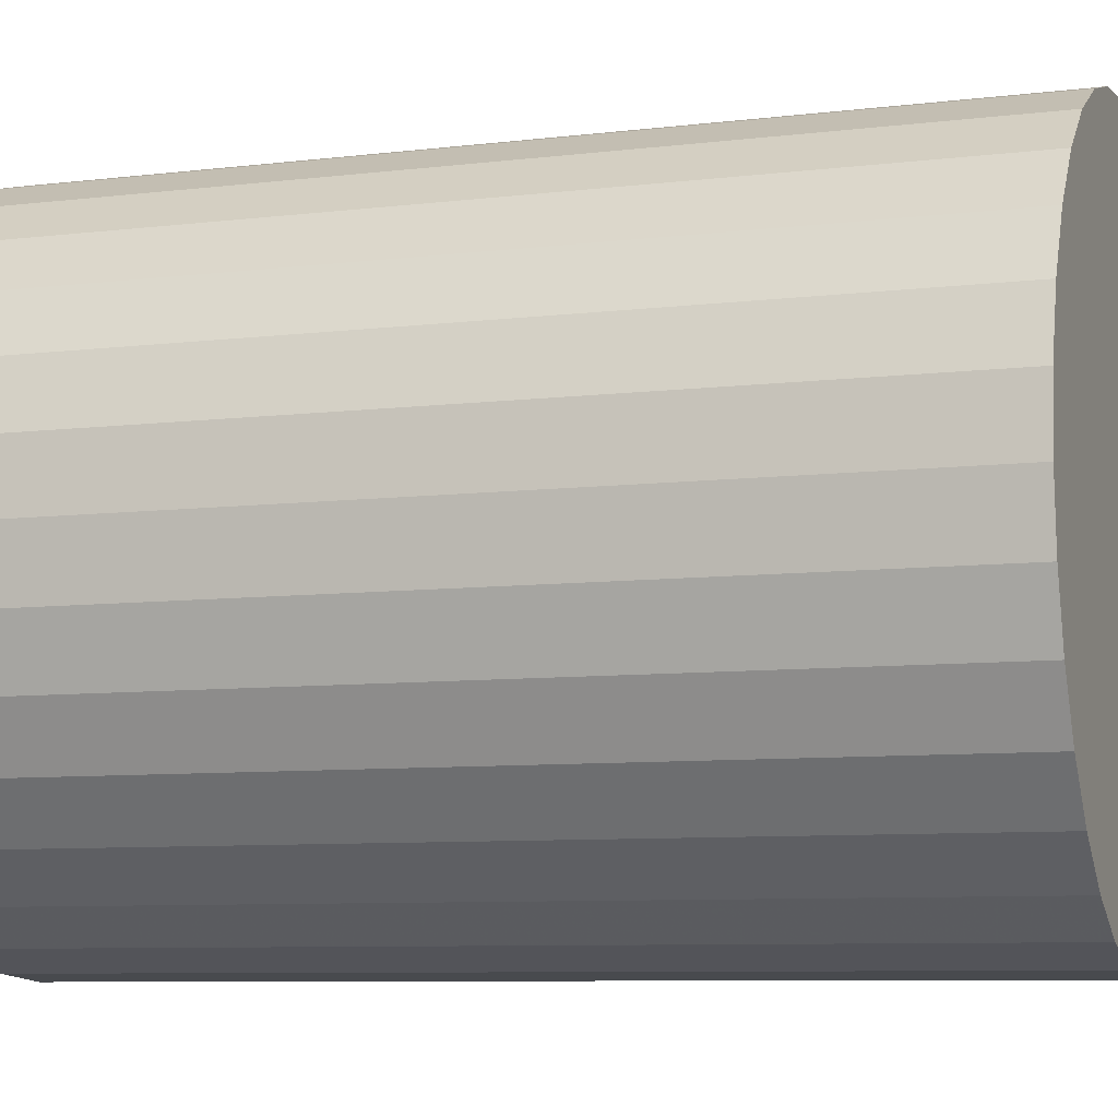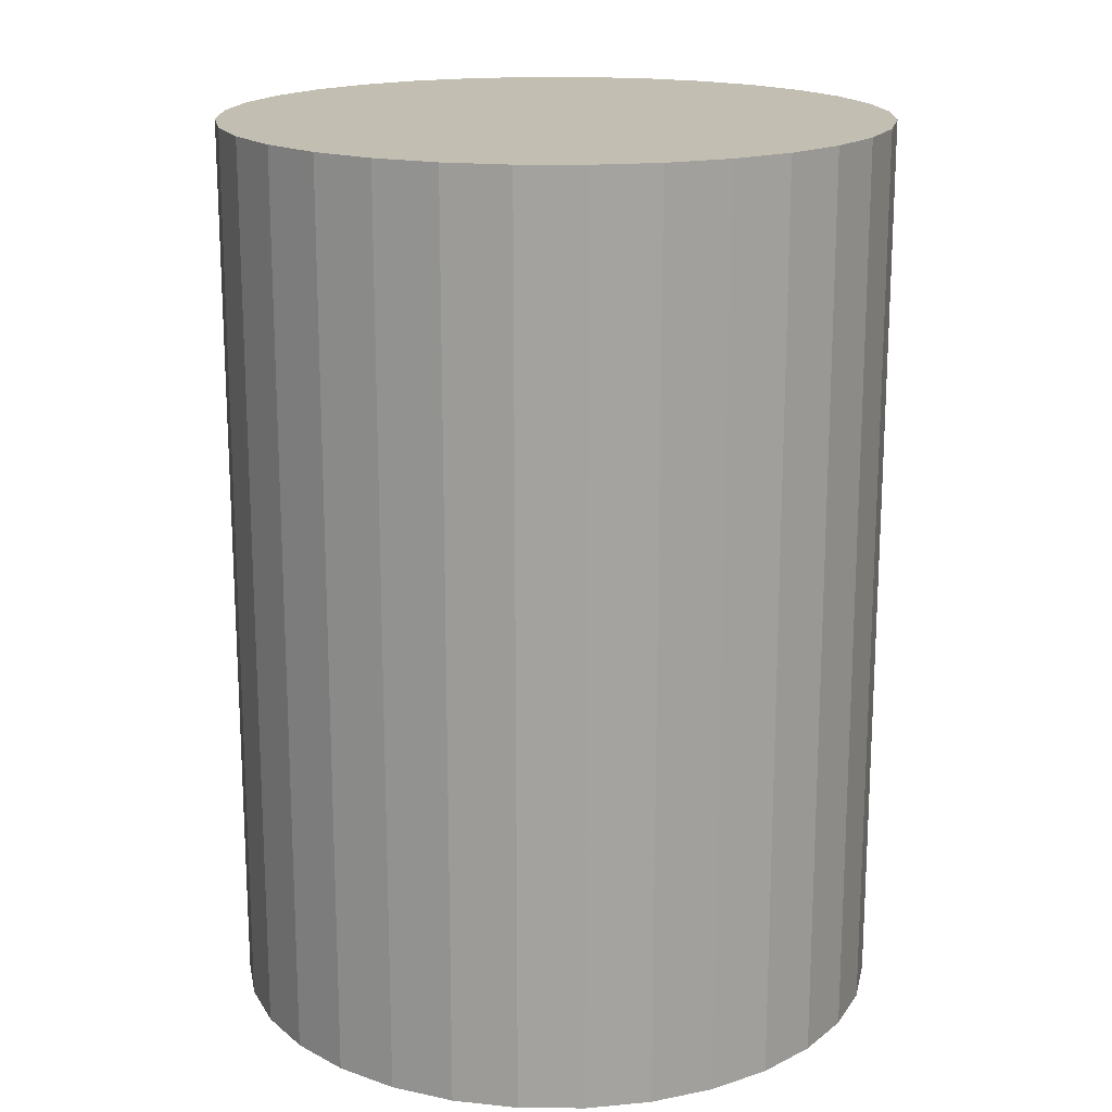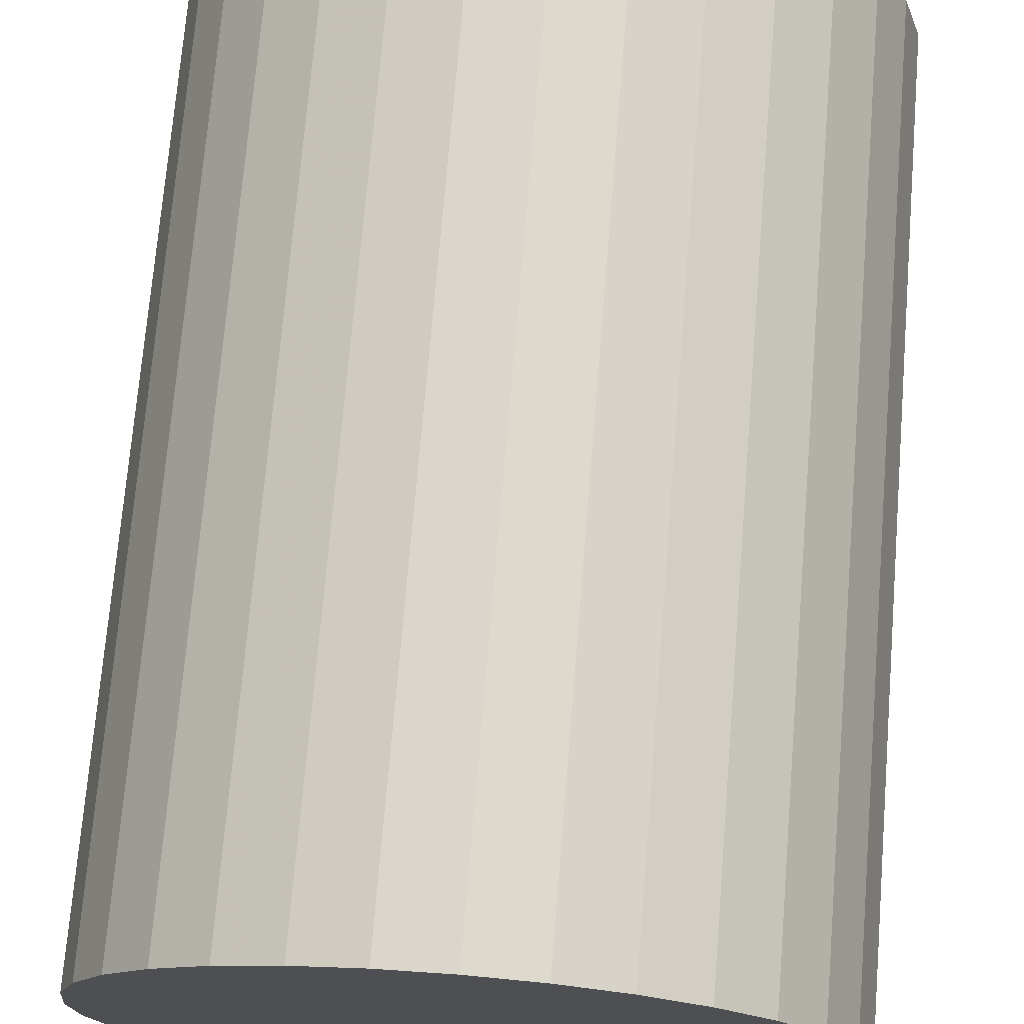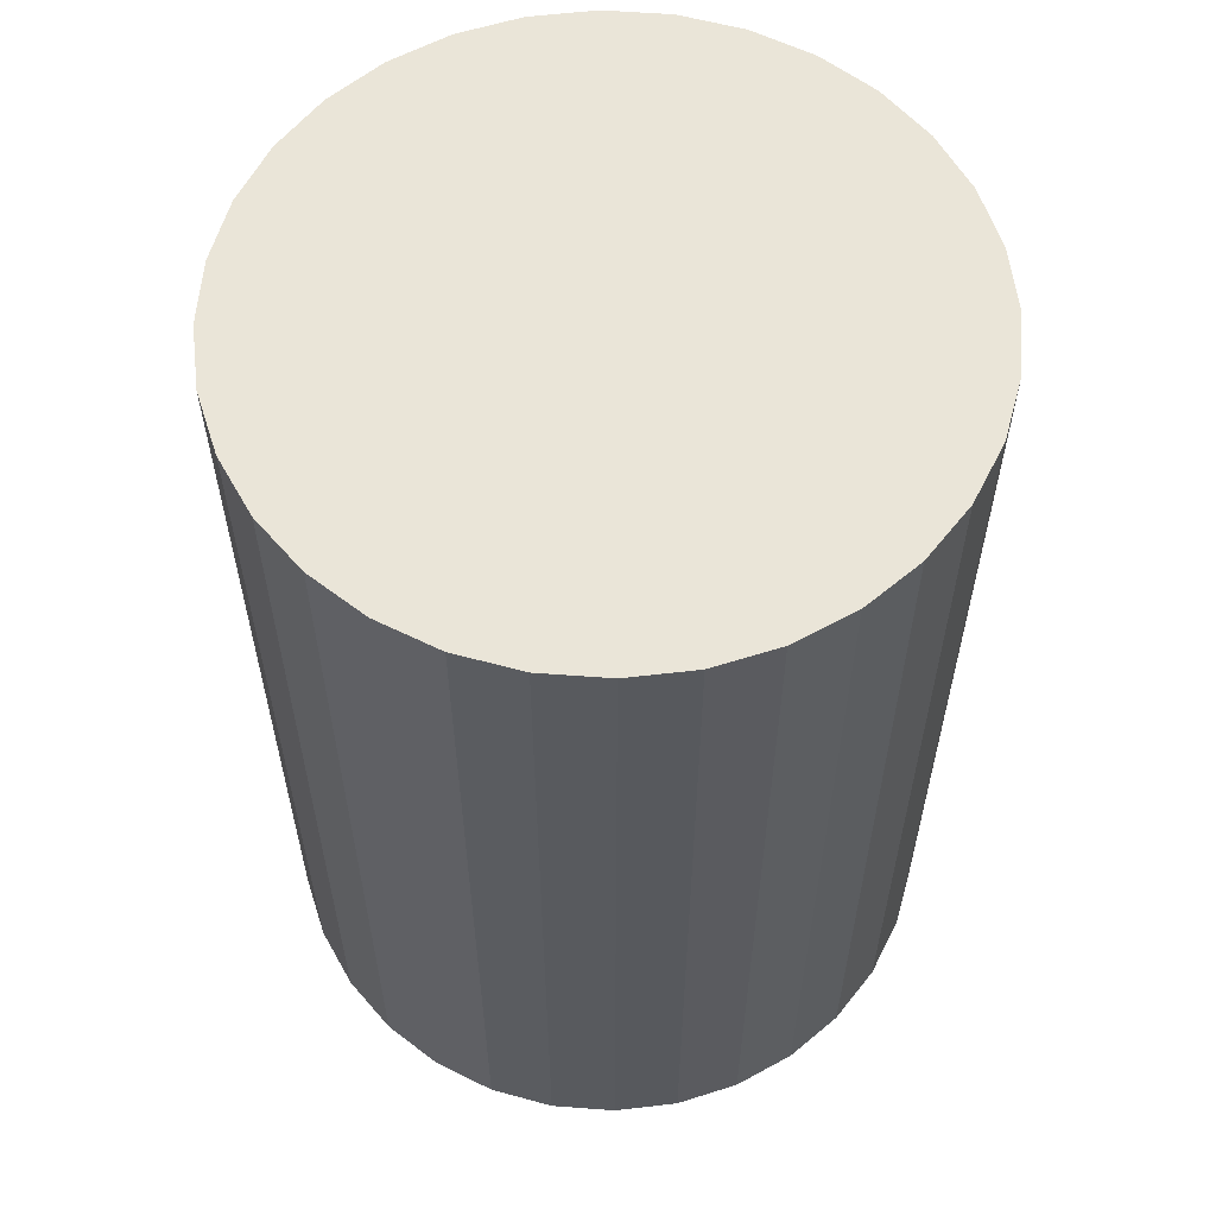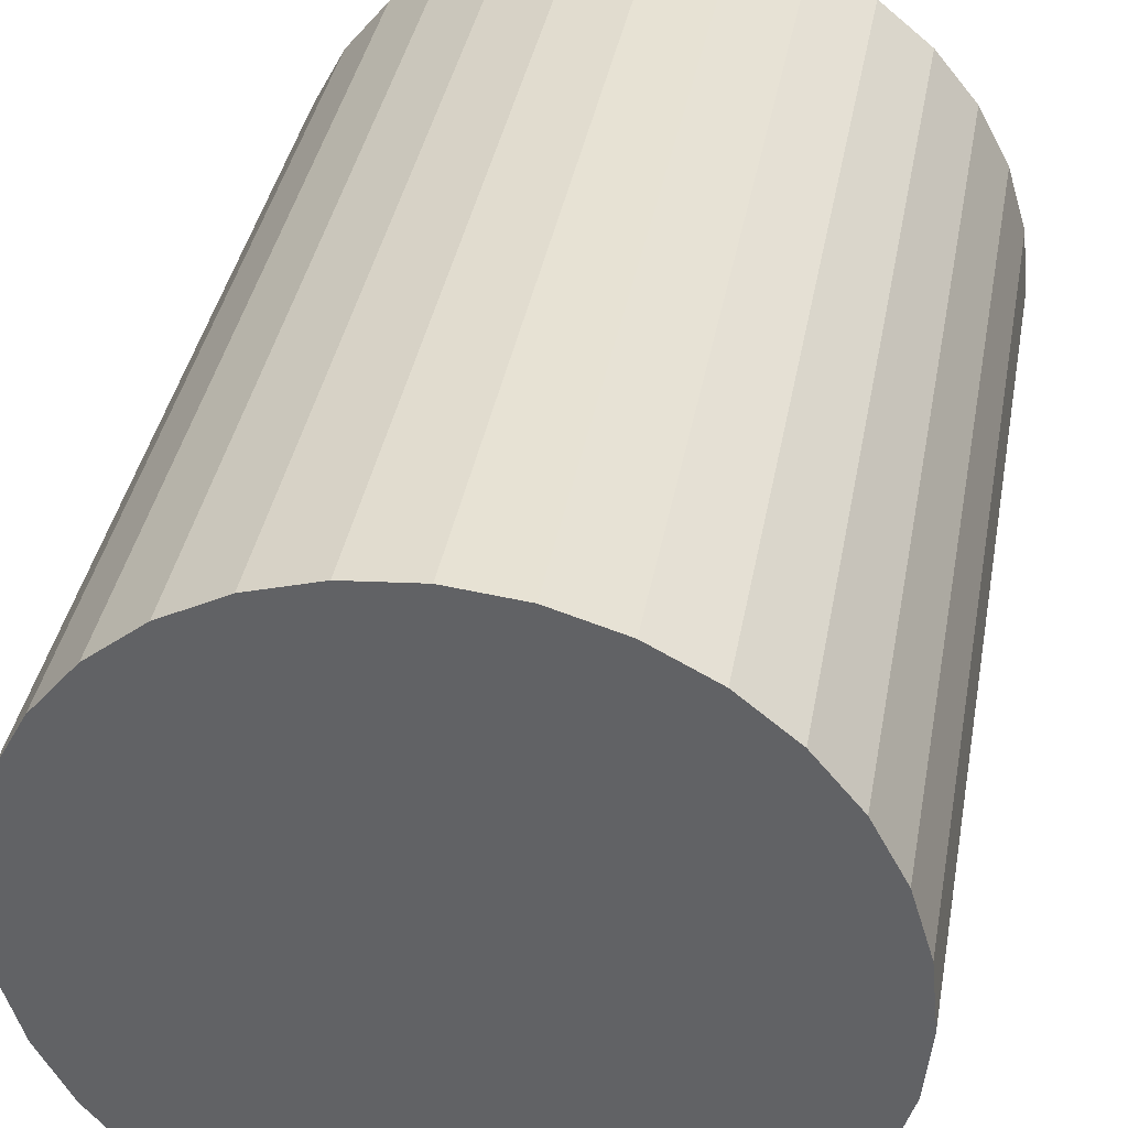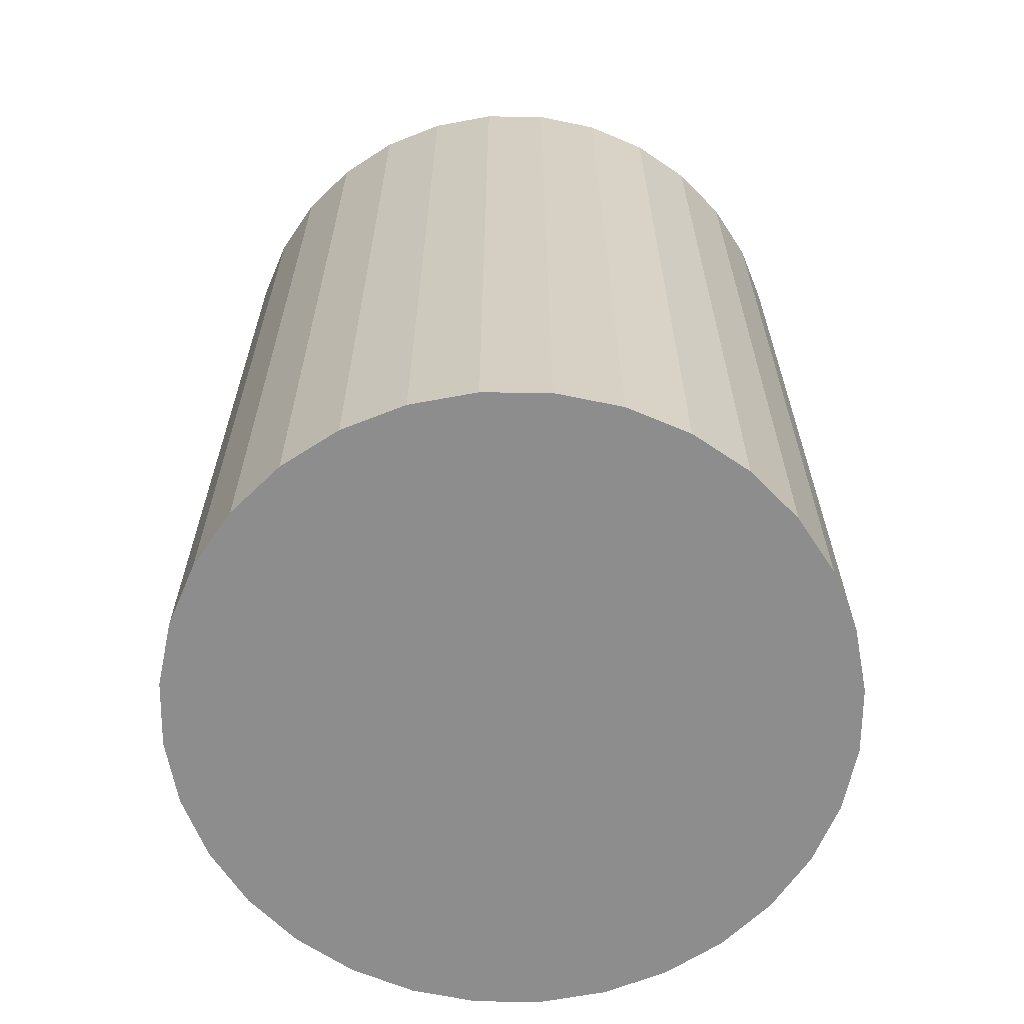
<metadata>
{"format":"obj","ext":"obj","renderer":"f3d","projection":"perspective","resolution":1024,"background":"white","views":[{"elev":-7.9,"azim":108.9,"up":"+Y"},{"elev":17.5,"azim":-94.9,"up":"+Z"},{"elev":72.2,"azim":4.7,"up":"+Y"},{"elev":59.1,"azim":133.8,"up":"+Z"},{"elev":37.9,"azim":-169.8,"up":"+Y"},{"elev":-64.7,"azim":140.0,"up":"+Z"}]}
</metadata>
<code>
v 0 0 -0.03003
v 0.02199 0 -0.03003
v 0.02199 0 0.03003
v 0 0 0.03003
v 0.02157 0.004291 -0.03003
v 0.02157 0.004291 0.03003
v 0.02032 0.008416 -0.03003
v 0.02032 0.008416 0.03003
v 0.01829 0.01222 -0.03003
v 0.01829 0.01222 0.03003
v 0.01555 0.01555 -0.03003
v 0.01555 0.01555 0.03003
v 0.01222 0.01829 -0.03003
v 0.01222 0.01829 0.03003
v 0.008416 0.02032 -0.03003
v 0.008416 0.02032 0.03003
v 0.004291 0.02157 -0.03003
v 0.004291 0.02157 0.03003
v 0 0.02199 -0.03003
v 0 0.02199 0.03003
v -0.004291 0.02157 -0.03003
v -0.004291 0.02157 0.03003
v -0.008416 0.02032 -0.03003
v -0.008416 0.02032 0.03003
v -0.01222 0.01829 -0.03003
v -0.01222 0.01829 0.03003
v -0.01555 0.01555 -0.03003
v -0.01555 0.01555 0.03003
v -0.01829 0.01222 -0.03003
v -0.01829 0.01222 0.03003
v -0.02032 0.008416 -0.03003
v -0.02032 0.008416 0.03003
v -0.02157 0.004291 -0.03003
v -0.02157 0.004291 0.03003
v -0.02199 0 -0.03003
v -0.02199 0 0.03003
v -0.02157 -0.004291 -0.03003
v -0.02157 -0.004291 0.03003
v -0.02032 -0.008416 -0.03003
v -0.02032 -0.008416 0.03003
v -0.01829 -0.01222 -0.03003
v -0.01829 -0.01222 0.03003
v -0.01555 -0.01555 -0.03003
v -0.01555 -0.01555 0.03003
v -0.01222 -0.01829 -0.03003
v -0.01222 -0.01829 0.03003
v -0.008416 -0.02032 -0.03003
v -0.008416 -0.02032 0.03003
v -0.004291 -0.02157 -0.03003
v -0.004291 -0.02157 0.03003
v -0 -0.02199 -0.03003
v -0 -0.02199 0.03003
v 0.004291 -0.02157 -0.03003
v 0.004291 -0.02157 0.03003
v 0.008416 -0.02032 -0.03003
v 0.008416 -0.02032 0.03003
v 0.01222 -0.01829 -0.03003
v 0.01222 -0.01829 0.03003
v 0.01555 -0.01555 -0.03003
v 0.01555 -0.01555 0.03003
v 0.01829 -0.01222 -0.03003
v 0.01829 -0.01222 0.03003
v 0.02032 -0.008416 -0.03003
v 0.02032 -0.008416 0.03003
v 0.02157 -0.004291 -0.03003
v 0.02157 -0.004291 0.03003
f 2 1 5
f 2 5 3
f 3 5 6
f 3 6 4
f 5 1 7
f 5 7 6
f 6 7 8
f 6 8 4
f 7 1 9
f 7 9 8
f 8 9 10
f 8 10 4
f 9 1 11
f 9 11 10
f 10 11 12
f 10 12 4
f 11 1 13
f 11 13 12
f 12 13 14
f 12 14 4
f 13 1 15
f 13 15 14
f 14 15 16
f 14 16 4
f 15 1 17
f 15 17 16
f 16 17 18
f 16 18 4
f 17 1 19
f 17 19 18
f 18 19 20
f 18 20 4
f 19 1 21
f 19 21 20
f 20 21 22
f 20 22 4
f 21 1 23
f 21 23 22
f 22 23 24
f 22 24 4
f 23 1 25
f 23 25 24
f 24 25 26
f 24 26 4
f 25 1 27
f 25 27 26
f 26 27 28
f 26 28 4
f 27 1 29
f 27 29 28
f 28 29 30
f 28 30 4
f 29 1 31
f 29 31 30
f 30 31 32
f 30 32 4
f 31 1 33
f 31 33 32
f 32 33 34
f 32 34 4
f 33 1 35
f 33 35 34
f 34 35 36
f 34 36 4
f 35 1 37
f 35 37 36
f 36 37 38
f 36 38 4
f 37 1 39
f 37 39 38
f 38 39 40
f 38 40 4
f 39 1 41
f 39 41 40
f 40 41 42
f 40 42 4
f 41 1 43
f 41 43 42
f 42 43 44
f 42 44 4
f 43 1 45
f 43 45 44
f 44 45 46
f 44 46 4
f 45 1 47
f 45 47 46
f 46 47 48
f 46 48 4
f 47 1 49
f 47 49 48
f 48 49 50
f 48 50 4
f 49 1 51
f 49 51 50
f 50 51 52
f 50 52 4
f 51 1 53
f 51 53 52
f 52 53 54
f 52 54 4
f 53 1 55
f 53 55 54
f 54 55 56
f 54 56 4
f 55 1 57
f 55 57 56
f 56 57 58
f 56 58 4
f 57 1 59
f 57 59 58
f 58 59 60
f 58 60 4
f 59 1 61
f 59 61 60
f 60 61 62
f 60 62 4
f 61 1 63
f 61 63 62
f 62 63 64
f 62 64 4
f 63 1 65
f 63 65 64
f 64 65 66
f 64 66 4
f 65 1 2
f 65 2 66
f 66 2 3
f 66 3 4

</code>
